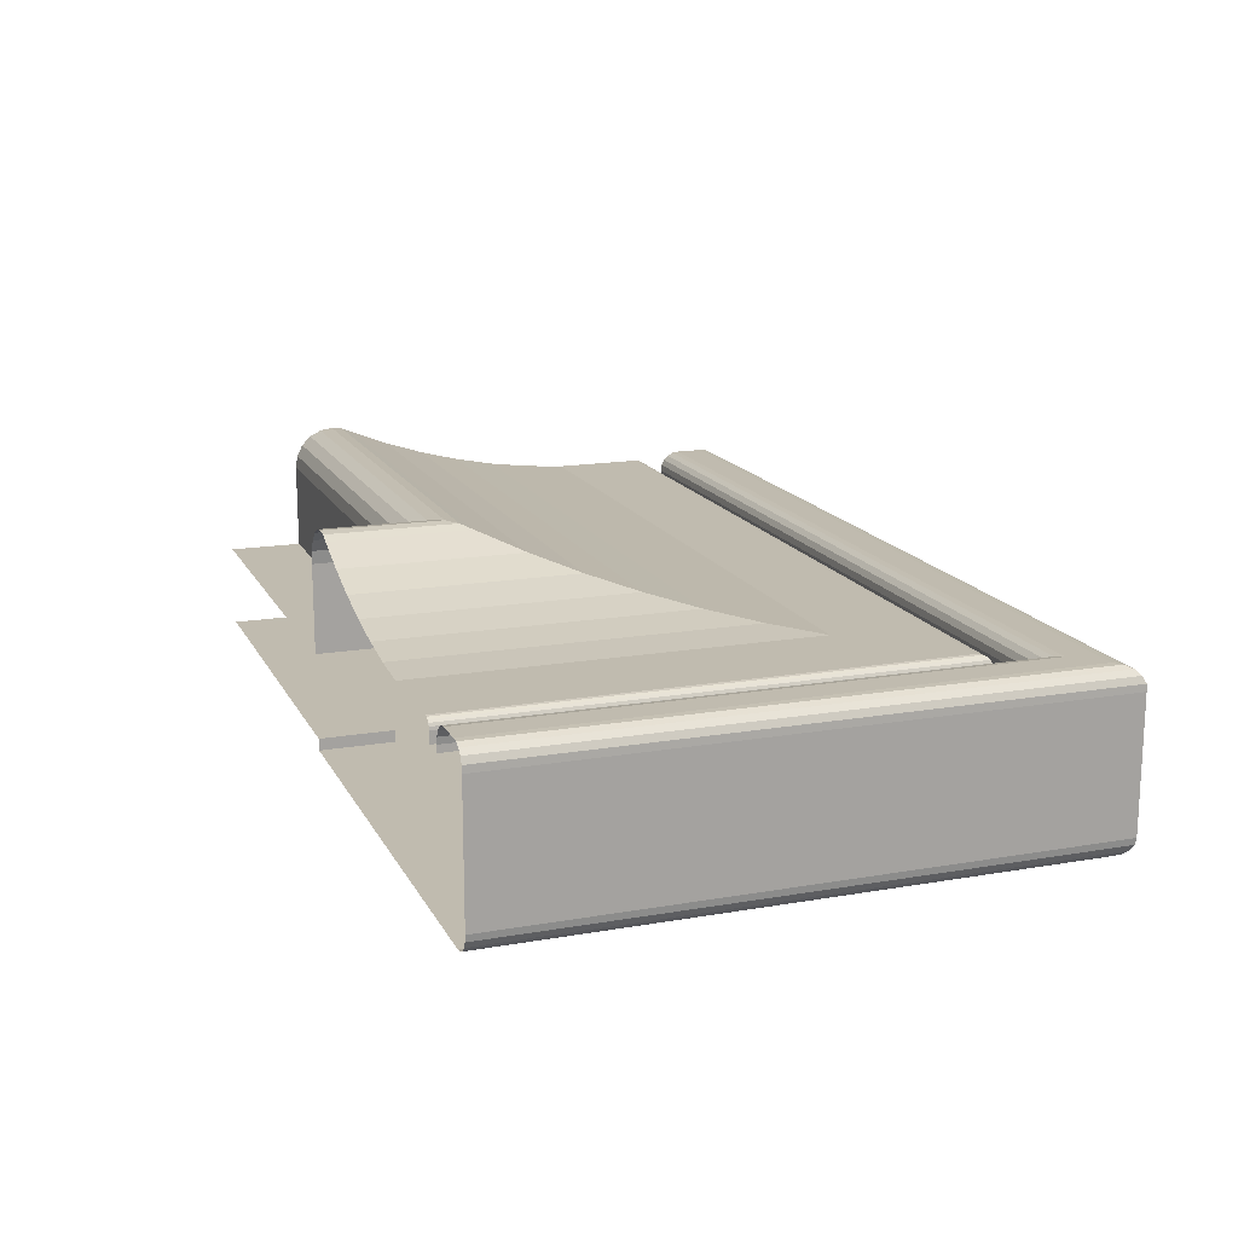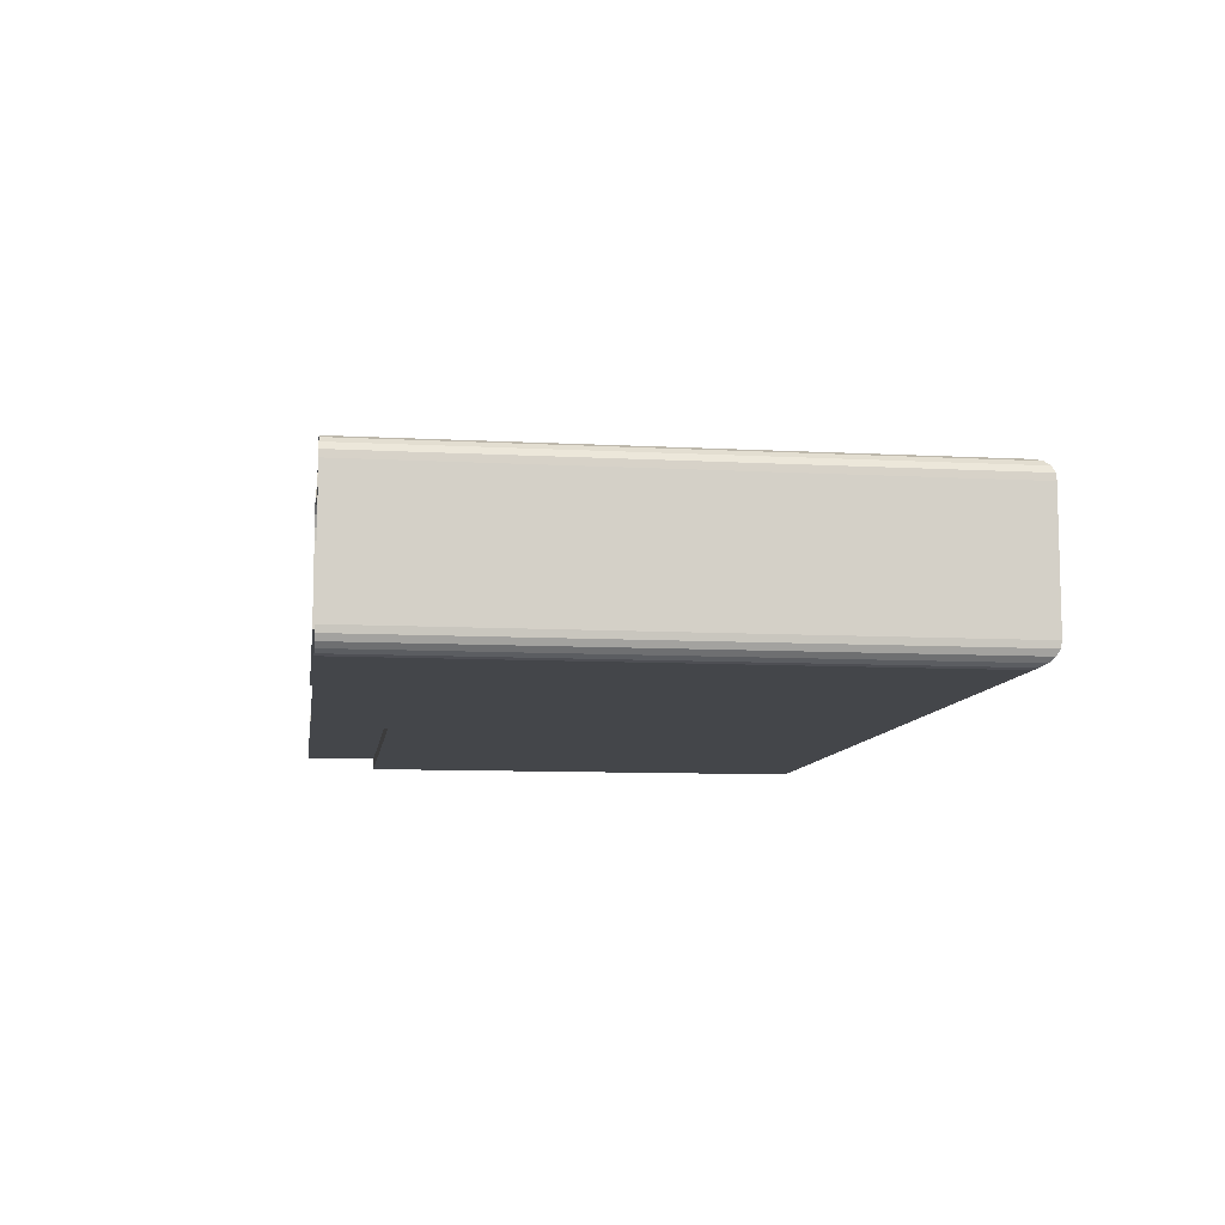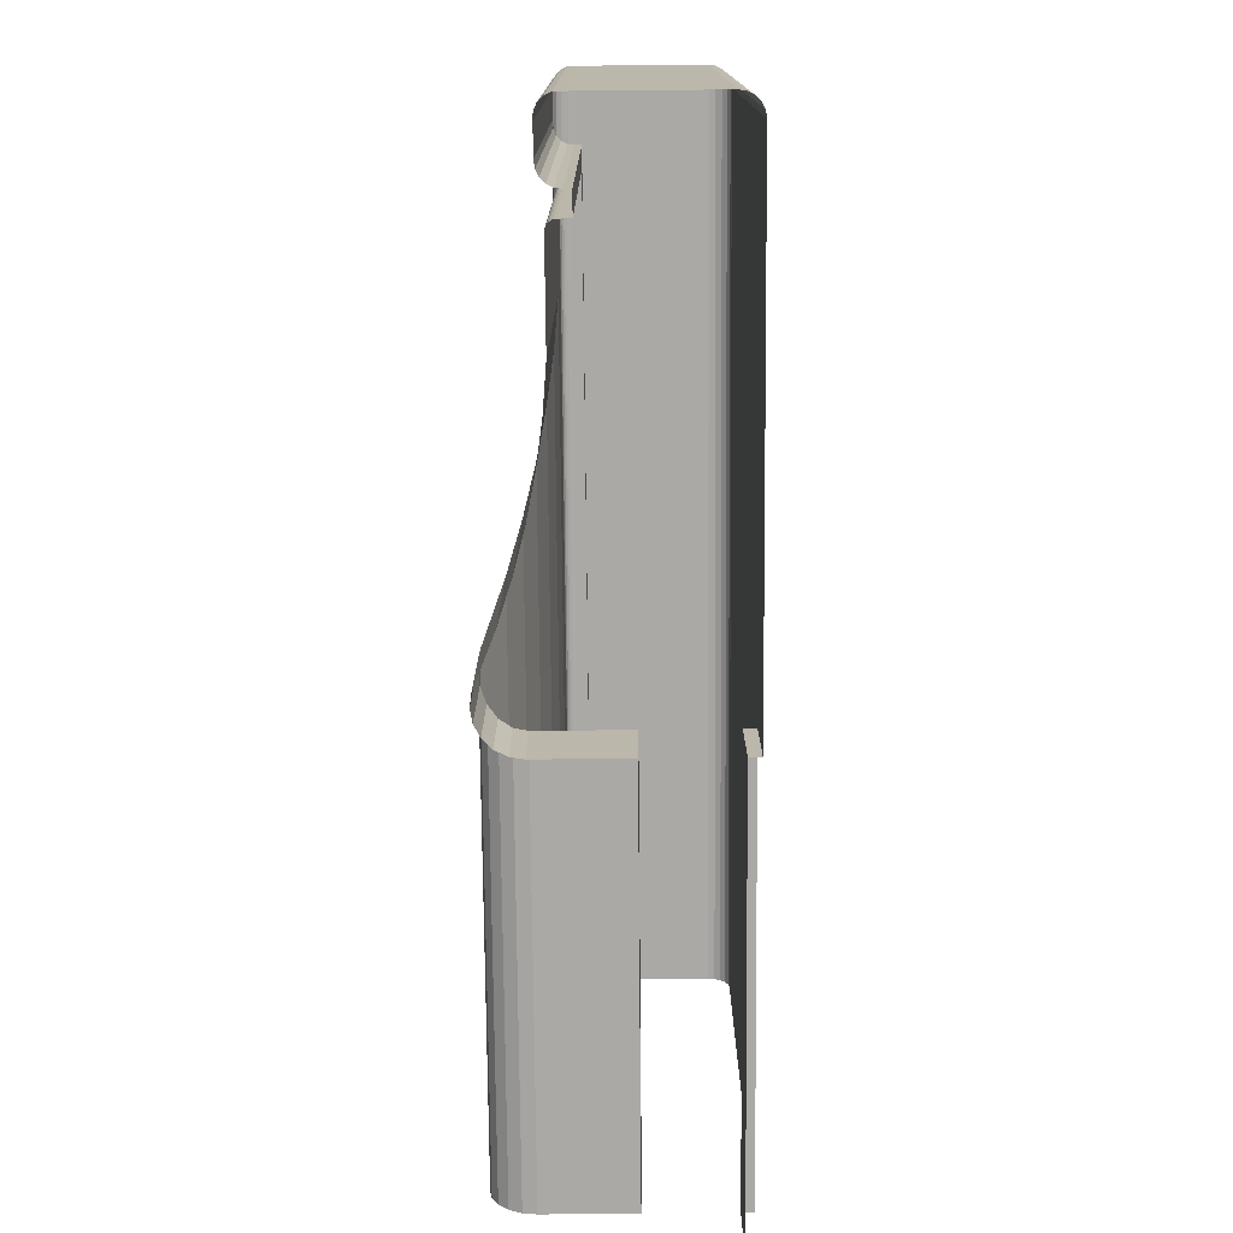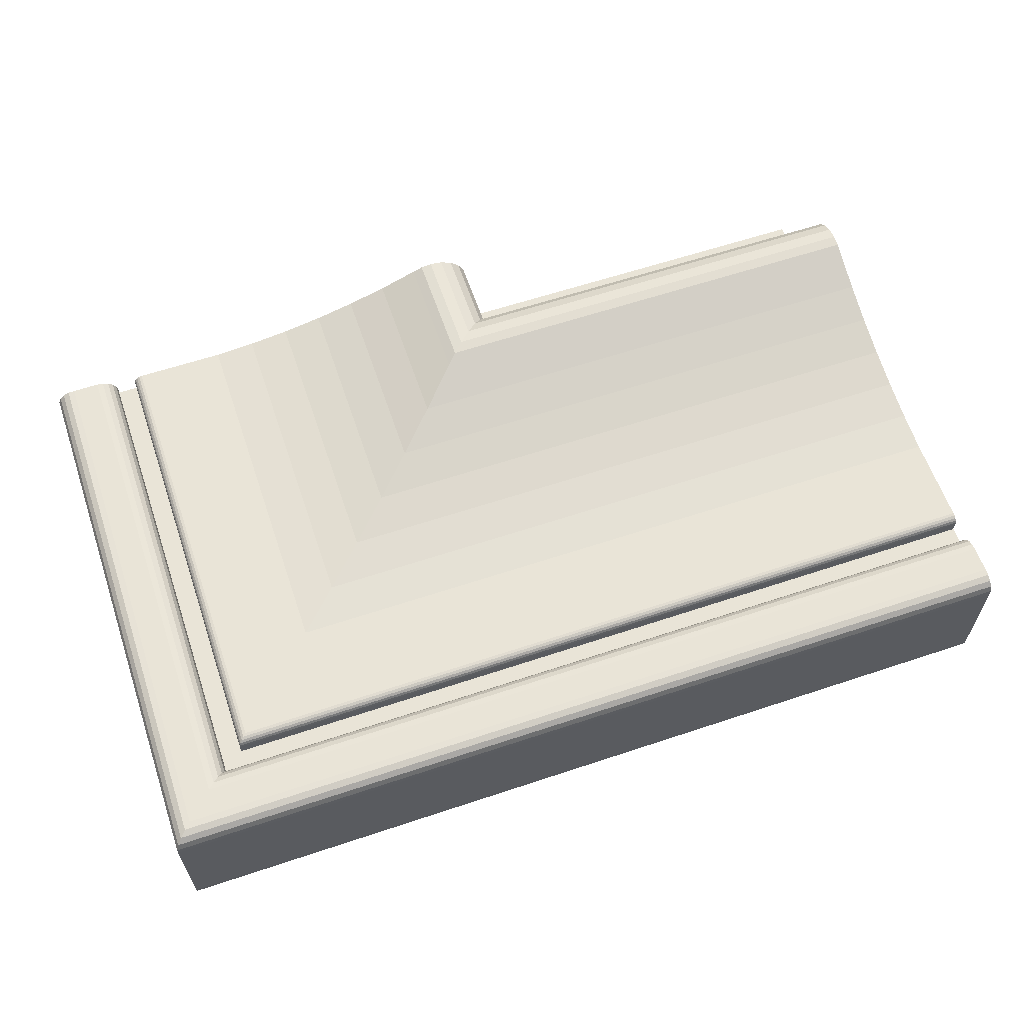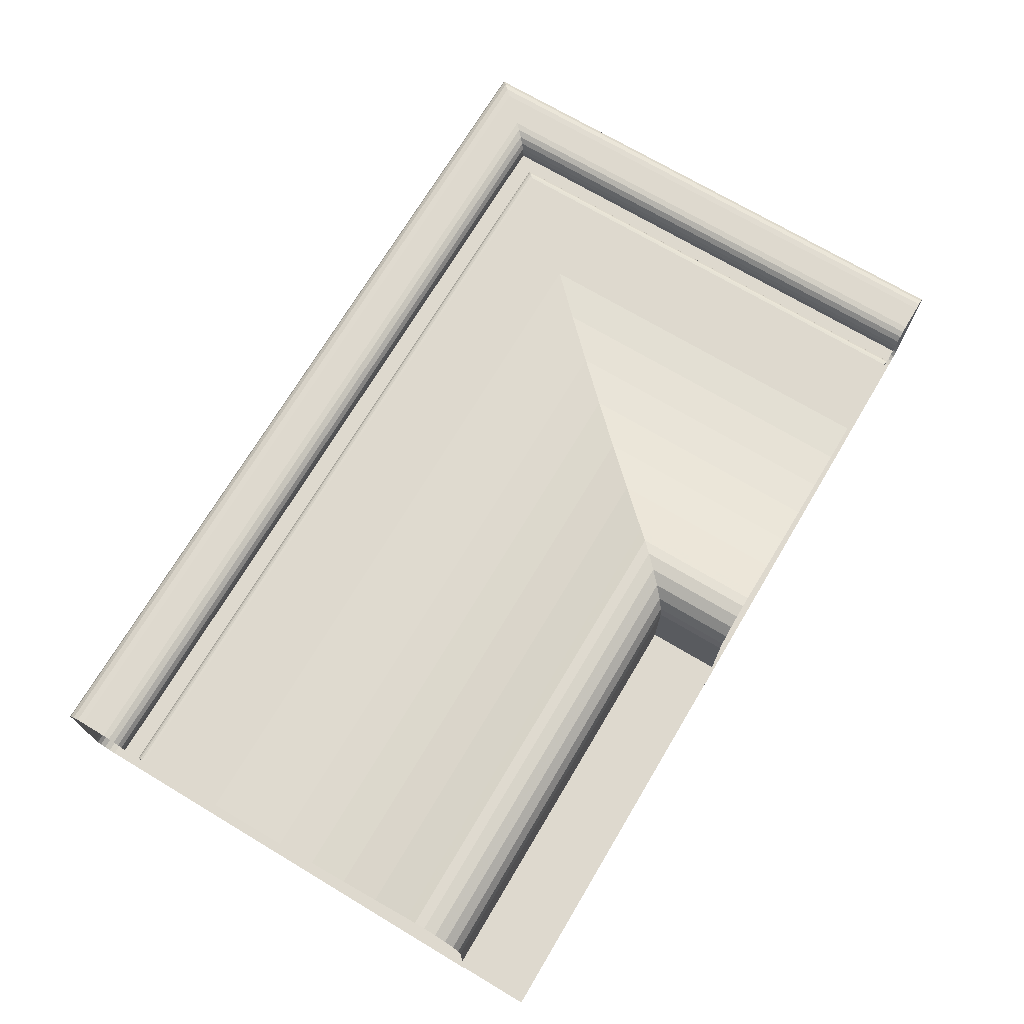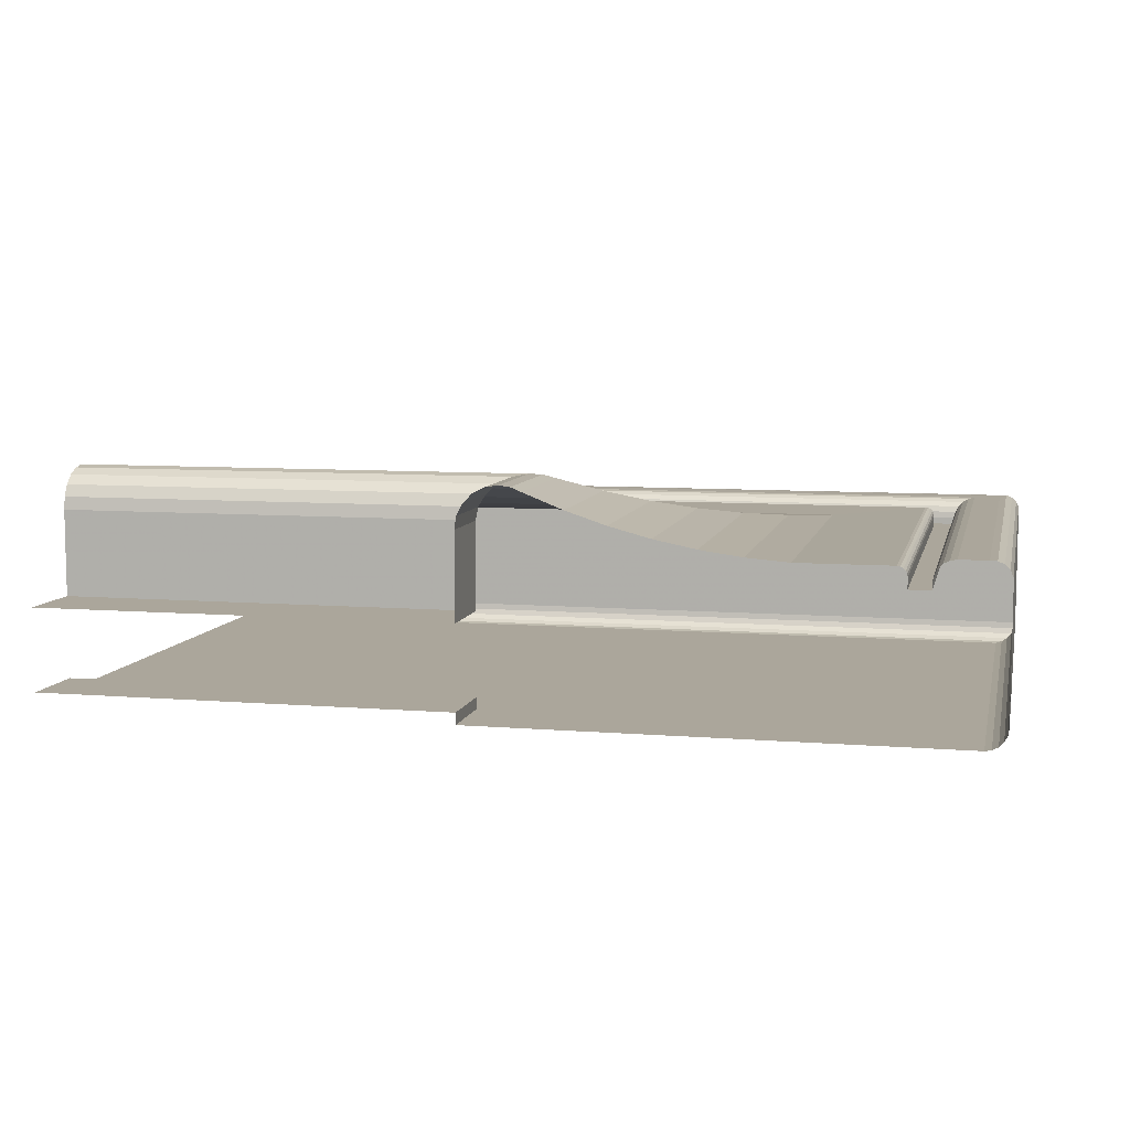
<metadata>
{"format":"obj","ext":"obj","renderer":"f3d","projection":"perspective","resolution":1024,"background":"white","views":[{"elev":16.0,"azim":70.2,"up":"+Z"},{"elev":-9.4,"azim":82.0,"up":"+Z"},{"elev":-75.6,"azim":90.5,"up":"+Y"},{"elev":61.2,"azim":161.2,"up":"+Z"},{"elev":71.5,"azim":-59.2,"up":"+Z"},{"elev":7.9,"azim":12.8,"up":"+Z"}]}
</metadata>
<code>
v 0.2723 0.3848 0.2443
v 0.2313 0.384 0.2435
v 0.2715 0.384 0.2435
v 0.2313 0.3848 0.2443
v 0.2709 0.3834 0.2424
v 0.2715 0.3763 0.2435
v 0.2734 0.3859 0.2449
v 0.2313 0.3834 0.2424
v 0.2723 0.3763 0.2443
v 0.2313 0.3859 0.2449
v 0.2707 0.3832 0.2412
v 0.2709 0.3763 0.2424
v 0.2746 0.3871 0.2451
v 0.2734 0.3763 0.2449
v 0.2313 0.3832 0.2412
v 0.2313 0.3871 0.2451
v 0.2707 0.3832 0.2331
v 0.2707 0.3763 0.2412
v 0.2757 0.3882 0.2449
v 0.2746 0.3763 0.2451
v 0.2313 0.3832 0.2331
v 0.2313 0.3882 0.2449
v 0.2313 0.3763 0.2331
v 0.2707 0.3763 0.2331
v 0.2766 0.3891 0.2445
v 0.2757 0.3763 0.2449
v 0.2313 0.3891 0.2445
v 0.2803 0.3928 0.2431
v 0.2766 0.3763 0.2445
v 0.2313 0.3928 0.2431
v 0.284 0.3965 0.2419
v 0.2803 0.3763 0.2431
v 0.2313 0.3965 0.2419
v 0.2878 0.4003 0.2409
v 0.284 0.3763 0.2419
v 0.2313 0.4003 0.2409
v 0.2916 0.4041 0.2401
v 0.2878 0.3763 0.2409
v 0.2313 0.4041 0.2401
v 0.2955 0.408 0.2395
v 0.2916 0.3763 0.2401
v 0.2313 0.408 0.2395
v 0.2994 0.4119 0.2392
v 0.2955 0.3763 0.2395
v 0.2313 0.4119 0.2392
v 0.308 0.4205 0.2392
v 0.2994 0.3763 0.2392
v 0.2313 0.4205 0.2392
v 0.3083 0.4208 0.2392
v 0.308 0.3763 0.2392
v 0.2313 0.4208 0.2392
v 0.3086 0.421 0.2391
v 0.3083 0.3763 0.2392
v 0.2313 0.421 0.2391
v 0.2313 0.4212 0.2389
v 0.3086 0.3763 0.2391
v 0.3087 0.4212 0.2389
v 0.2313 0.4214 0.2386
v 0.3087 0.3763 0.2389
v 0.3089 0.4214 0.2386
v 0.3089 0.3763 0.2386
v 0.2313 0.4214 0.2383
v 0.3089 0.3763 0.2383
v 0.3089 0.4214 0.2383
v 0.2313 0.4214 0.2373
v 0.3089 0.3763 0.2373
v 0.3089 0.4214 0.2373
v 0.3109 0.4234 0.2373
v 0.2313 0.4234 0.2373
v 0.3109 0.3763 0.2373
v 0.2313 0.4234 0.2379
v 0.3109 0.3763 0.2379
v 0.3109 0.4234 0.2379
v 0.2313 0.4235 0.2385
v 0.311 0.3763 0.2385
v 0.311 0.4235 0.2385
v 0.2313 0.4238 0.2391
v 0.3113 0.3763 0.2391
v 0.3113 0.4238 0.2391
v 0.2313 0.4242 0.2395
v 0.3117 0.3763 0.2395
v 0.3117 0.4242 0.2395
v 0.3122 0.4247 0.2398
v 0.2313 0.4247 0.2398
v 0.3122 0.3763 0.2398
v 0.3128 0.4253 0.2399
v 0.2313 0.4253 0.2399
v 0.3128 0.3763 0.2399
v 0.3154 0.4279 0.2399
v 0.2313 0.4279 0.2399
v 0.3154 0.3763 0.2399
v 0.316 0.4285 0.2399
v 0.2313 0.4285 0.2399
v 0.316 0.3763 0.2399
v 0.3166 0.4291 0.2396
v 0.2313 0.4291 0.2396
v 0.3166 0.3763 0.2396
v 0.2313 0.4295 0.2392
v 0.317 0.3763 0.2392
v 0.317 0.4295 0.2392
v 0.2313 0.4298 0.2386
v 0.3173 0.3763 0.2386
v 0.3173 0.4298 0.2386
v 0.2313 0.4298 0.2379
v 0.3173 0.3763 0.2379
v 0.3173 0.4298 0.2379
v 0.2313 0.4298 0.2262
v 0.3173 0.3763 0.2262
v 0.3173 0.4298 0.2262
v 0.2313 0.4297 0.2256
v 0.3172 0.3763 0.2256
v 0.3172 0.4297 0.2256
v 0.2313 0.4294 0.225
v 0.317 0.3763 0.225
v 0.317 0.4294 0.225
v 0.2313 0.429 0.2246
v 0.3165 0.3763 0.2246
v 0.3165 0.429 0.2246
v 0.316 0.4285 0.2243
v 0.2313 0.4285 0.2243
v 0.316 0.3763 0.2243
v 0.3154 0.4279 0.2242
v 0.2313 0.4279 0.2242
v 0.3154 0.3763 0.2242
v 0.2707 0.3832 0.2242
v 0.2313 0.3832 0.2242
v 0.2707 0.3763 0.2242
v 0.2313 0.3832 0.2253
v 0.2707 0.3763 0.2253
v 0.2707 0.3832 0.2253
v 0.2313 0.3763 0.2253
f 1 2 3
f 2 1 4
f 2 5 3
f 6 1 3
f 7 4 1
f 5 2 8
f 5 6 3
f 1 6 9
f 4 7 10
f 9 7 1
f 8 11 5
f 6 5 12
f 13 10 7
f 7 9 14
f 11 8 15
f 11 12 5
f 10 13 16
f 14 13 7
f 15 17 11
f 12 11 18
f 19 16 13
f 13 14 20
f 17 15 21
f 17 18 11
f 16 19 22
f 20 19 13
f 23 17 21
f 18 17 24
f 25 22 19
f 19 20 26
f 17 23 24
f 22 25 27
f 26 25 19
f 28 27 25
f 25 26 29
f 27 28 30
f 29 28 25
f 31 30 28
f 28 29 32
f 30 31 33
f 32 31 28
f 34 33 31
f 31 32 35
f 33 34 36
f 35 34 31
f 37 36 34
f 34 35 38
f 36 37 39
f 38 37 34
f 40 39 37
f 37 38 41
f 39 40 42
f 41 40 37
f 43 42 40
f 40 41 44
f 42 43 45
f 44 43 40
f 46 45 43
f 43 44 47
f 45 46 48
f 47 46 43
f 49 48 46
f 46 47 50
f 48 49 51
f 50 49 46
f 52 51 49
f 49 50 53
f 51 52 54
f 53 52 49
f 52 55 54
f 52 53 56
f 55 52 57
f 56 57 52
f 57 58 55
f 57 56 59
f 58 57 60
f 61 57 59
f 57 61 60
f 60 62 58
f 63 60 61
f 62 60 64
f 60 63 64
f 64 65 62
f 66 64 63
f 65 64 67
f 64 66 67
f 68 65 67
f 66 68 67
f 65 68 69
f 68 66 70
f 68 71 69
f 72 68 70
f 71 68 73
f 68 72 73
f 73 74 71
f 75 73 72
f 74 73 76
f 73 75 76
f 76 77 74
f 78 76 75
f 77 76 79
f 76 78 79
f 79 80 77
f 81 79 78
f 80 79 82
f 79 81 82
f 83 80 82
f 81 83 82
f 80 83 84
f 83 81 85
f 86 84 83
f 85 86 83
f 84 86 87
f 86 85 88
f 89 87 86
f 88 89 86
f 87 89 90
f 89 88 91
f 92 90 89
f 91 92 89
f 90 92 93
f 92 91 94
f 95 93 92
f 94 95 92
f 93 95 96
f 95 94 97
f 95 98 96
f 99 95 97
f 98 95 100
f 95 99 100
f 100 101 98
f 102 100 99
f 101 100 103
f 100 102 103
f 103 104 101
f 105 103 102
f 104 103 106
f 103 105 106
f 106 107 104
f 108 106 105
f 107 106 109
f 106 108 109
f 109 110 107
f 111 109 108
f 110 109 112
f 109 111 112
f 112 113 110
f 114 112 111
f 113 112 115
f 112 114 115
f 115 116 113
f 117 115 114
f 116 115 118
f 115 117 118
f 119 116 118
f 117 119 118
f 116 119 120
f 119 117 121
f 122 120 119
f 121 122 119
f 120 122 123
f 122 121 124
f 125 123 122
f 124 125 122
f 123 125 126
f 125 124 127
f 125 128 126
f 129 125 127
f 128 125 130
f 125 129 130
f 129 128 130
f 128 129 131
f 3 2 1
f 4 1 2
f 3 5 2
f 3 1 6
f 1 4 7
f 8 2 5
f 3 6 5
f 9 6 1
f 10 7 4
f 1 7 9
f 5 11 8
f 12 5 6
f 7 10 13
f 14 9 7
f 15 8 11
f 5 12 11
f 16 13 10
f 7 13 14
f 11 17 15
f 18 11 12
f 13 16 19
f 20 14 13
f 21 15 17
f 11 18 17
f 22 19 16
f 13 19 20
f 21 17 23
f 24 17 18
f 19 22 25
f 26 20 19
f 24 23 17
f 27 25 22
f 19 25 26
f 25 27 28
f 29 26 25
f 30 28 27
f 25 28 29
f 28 30 31
f 32 29 28
f 33 31 30
f 28 31 32
f 31 33 34
f 35 32 31
f 36 34 33
f 31 34 35
f 34 36 37
f 38 35 34
f 39 37 36
f 34 37 38
f 37 39 40
f 41 38 37
f 42 40 39
f 37 40 41
f 40 42 43
f 44 41 40
f 45 43 42
f 40 43 44
f 43 45 46
f 47 44 43
f 48 46 45
f 43 46 47
f 46 48 49
f 50 47 46
f 51 49 48
f 46 49 50
f 49 51 52
f 53 50 49
f 54 52 51
f 49 52 53
f 54 55 52
f 56 53 52
f 57 52 55
f 52 57 56
f 55 58 57
f 59 56 57
f 60 57 58
f 59 57 61
f 60 61 57
f 58 62 60
f 61 60 63
f 64 60 62
f 64 63 60
f 62 65 64
f 63 64 66
f 67 64 65
f 67 66 64
f 67 65 68
f 67 68 66
f 69 68 65
f 70 66 68
f 69 71 68
f 70 68 72
f 73 68 71
f 73 72 68
f 71 74 73
f 72 73 75
f 76 73 74
f 76 75 73
f 74 77 76
f 75 76 78
f 79 76 77
f 79 78 76
f 77 80 79
f 78 79 81
f 82 79 80
f 82 81 79
f 82 80 83
f 82 83 81
f 84 83 80
f 85 81 83
f 83 84 86
f 83 86 85
f 87 86 84
f 88 85 86
f 86 87 89
f 86 89 88
f 90 89 87
f 91 88 89
f 89 90 92
f 89 92 91
f 93 92 90
f 94 91 92
f 92 93 95
f 92 95 94
f 96 95 93
f 97 94 95
f 96 98 95
f 97 95 99
f 100 95 98
f 100 99 95
f 98 101 100
f 99 100 102
f 103 100 101
f 103 102 100
f 101 104 103
f 102 103 105
f 106 103 104
f 106 105 103
f 104 107 106
f 105 106 108
f 109 106 107
f 109 108 106
f 107 110 109
f 108 109 111
f 112 109 110
f 112 111 109
f 110 113 112
f 111 112 114
f 115 112 113
f 115 114 112
f 113 116 115
f 114 115 117
f 118 115 116
f 118 117 115
f 118 116 119
f 118 119 117
f 120 119 116
f 121 117 119
f 119 120 122
f 119 122 121
f 123 122 120
f 124 121 122
f 122 123 125
f 122 125 124
f 126 125 123
f 127 124 125
f 126 128 125
f 127 125 129
f 130 125 128
f 130 129 125
f 130 128 129
f 131 129 128

</code>
